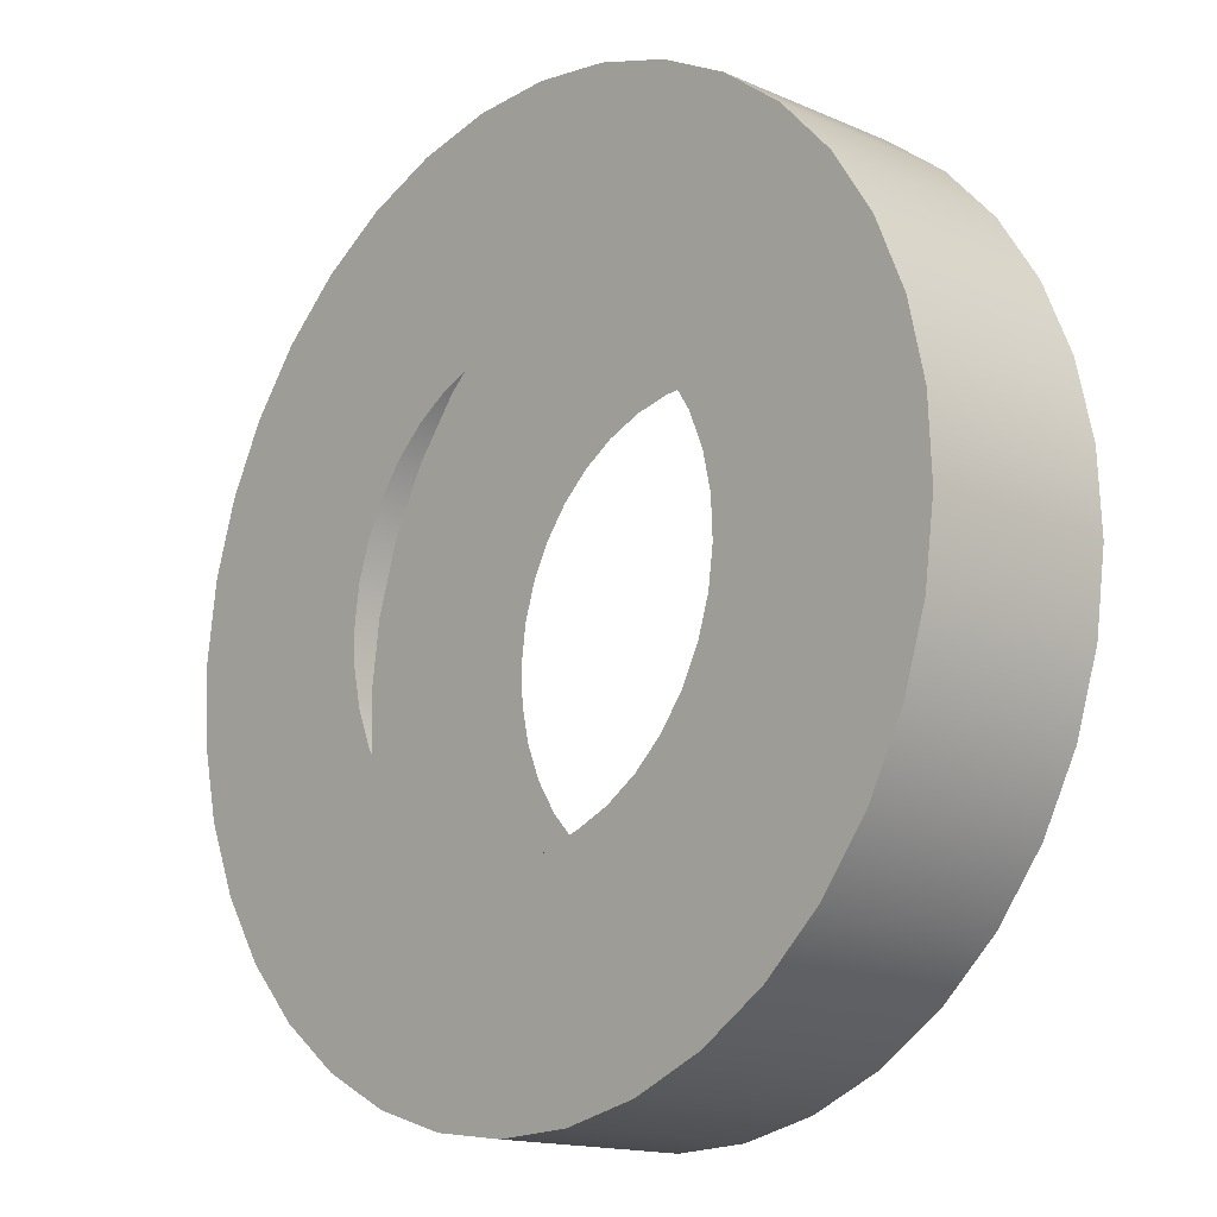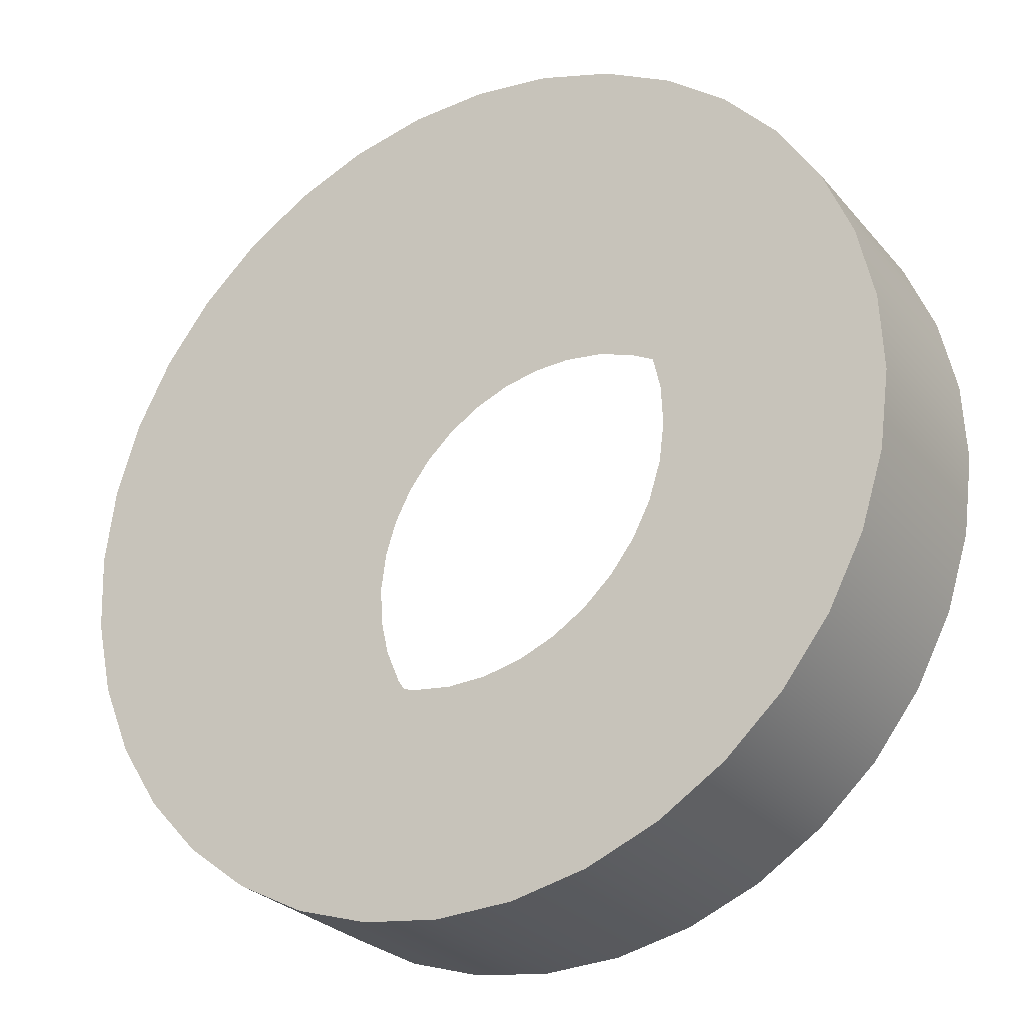
<metadata>
{"format":"obj","ext":"obj","renderer":"f3d","projection":"perspective","resolution":1024,"background":"white","views":[{"elev":-15.4,"azim":-132.6,"up":"+Z"},{"elev":-27.3,"azim":-148.7,"up":"+Z"}]}
</metadata>
<code>
o #ID479
v 0.1327 -0.01638 -0.561
v 0.09647 -0.01638 -0.5623
v 0.09246 -0.01638 -0.5629
v 0.1358 -0.01638 -0.5536
v 0.1003 -0.01638 -0.5611
v 0.1039 -0.01638 -0.5592
v 0.1071 -0.01638 -0.5568
v 0.1099 -0.01638 -0.5538
v 0.1375 -0.01638 -0.5456
v 0.112 -0.01638 -0.5503
v 0.1136 -0.01638 -0.5466
v 0.1379 -0.01638 -0.5375
v 0.1145 -0.01638 -0.5426
v 0.1146 -0.01638 -0.5386
v 0.1368 -0.01638 -0.5295
v 0.1141 -0.01638 -0.5346
v 0.1129 -0.01638 -0.5307
v 0.111 -0.01638 -0.5271
v 0.1343 -0.01638 -0.5218
v 0.1085 -0.01638 -0.5239
v 0.1055 -0.01638 -0.5212
v 0.1306 -0.01638 -0.5146
v 0.1021 -0.01638 -0.519
v 0.09837 -0.01638 -0.5175
v 0.09441 -0.01638 -0.5166
v 0.09037 -0.01638 -0.5164
v 0.1256 -0.01638 -0.5082
v 0.05015 -0.01638 -0.5182
v 0.05449 -0.01638 -0.5114
v 0.1197 -0.01638 -0.5027
v 0.05996 -0.01638 -0.5054
v 0.1128 -0.01638 -0.4984
v 0.06638 -0.01638 -0.5005
v 0.1053 -0.01638 -0.4953
v 0.07357 -0.01638 -0.4967
v 0.09742 -0.01638 -0.4935
v 0.08129 -0.01638 -0.4943
v 0.08932 -0.01638 -0.4932
v 0.1015 -0.01638 -0.585
v 0.08541 -0.01638 -0.5857
v 0.0935 -0.01638 -0.5861
v 0.1093 -0.01638 -0.5826
v 0.07749 -0.01638 -0.584
v 0.1164 -0.01638 -0.5788
v 0.07 -0.01638 -0.5809
v 0.1229 -0.01638 -0.5739
v 0.06316 -0.01638 -0.5766
v 0.1283 -0.01638 -0.5679
v 0.05718 -0.01638 -0.5711
v 0.05224 -0.01638 -0.5647
v 0.08841 -0.01638 -0.5627
v 0.04849 -0.01638 -0.5575
v 0.08445 -0.01638 -0.5618
v 0.08071 -0.01638 -0.5603
v 0.07729 -0.01638 -0.5581
v 0.0743 -0.01638 -0.5554
v 0.04604 -0.01638 -0.5498
v 0.07182 -0.01638 -0.5522
v 0.06995 -0.01638 -0.5486
v 0.04497 -0.01638 -0.5417
v 0.06873 -0.01638 -0.5447
v 0.06819 -0.01638 -0.5407
v 0.06836 -0.01638 -0.5366
v 0.04532 -0.01638 -0.5336
v 0.06924 -0.01638 -0.5327
v 0.07078 -0.01638 -0.5289
v 0.04706 -0.01638 -0.5257
v 0.07295 -0.01638 -0.5255
v 0.07569 -0.01638 -0.5225
v 0.0789 -0.01638 -0.5201
v 0.08249 -0.01638 -0.5182
v 0.08635 -0.01638 -0.517
v 0.09037 -0.01638 -0.5164
v 0.08635 -0.01638 -0.517
v 0.05015 -0.01638 -0.5182
v 0.08249 -0.01638 -0.5182
v 0.0789 -0.01638 -0.5201
v 0.07569 -0.01638 -0.5225
v 0.04706 -0.01638 -0.5257
v 0.07295 -0.01638 -0.5255
v 0.07078 -0.01638 -0.5289
v 0.04532 -0.01638 -0.5336
v 0.06924 -0.01638 -0.5327
v 0.06836 -0.01638 -0.5366
v 0.04497 -0.01638 -0.5417
v 0.06819 -0.01638 -0.5407
v 0.06873 -0.01638 -0.5447
v 0.06995 -0.01638 -0.5486
v 0.04604 -0.01638 -0.5498
v 0.07182 -0.01638 -0.5522
v 0.0743 -0.01638 -0.5554
v 0.04849 -0.01638 -0.5575
v 0.07729 -0.01638 -0.5581
v 0.08071 -0.01638 -0.5603
v 0.08445 -0.01638 -0.5618
v 0.08841 -0.01638 -0.5627
v 0.05224 -0.01638 -0.5647
v 0.09246 -0.01638 -0.5629
v 0.1327 -0.01638 -0.561
v 0.05718 -0.01638 -0.5711
v 0.1283 -0.01638 -0.5679
v 0.06316 -0.01638 -0.5766
v 0.1229 -0.01638 -0.5739
v 0.07 -0.01638 -0.5809
v 0.1164 -0.01638 -0.5788
v 0.07749 -0.01638 -0.584
v 0.1093 -0.01638 -0.5826
v 0.08541 -0.01638 -0.5857
v 0.1015 -0.01638 -0.585
v 0.0935 -0.01638 -0.5861
v 0.08932 -0.01638 -0.4932
v 0.09742 -0.01638 -0.4935
v 0.08129 -0.01638 -0.4943
v 0.07357 -0.01638 -0.4967
v 0.1053 -0.01638 -0.4953
v 0.06638 -0.01638 -0.5005
v 0.1128 -0.01638 -0.4984
v 0.05996 -0.01638 -0.5054
v 0.1197 -0.01638 -0.5027
v 0.05449 -0.01638 -0.5114
v 0.1256 -0.01638 -0.5082
v 0.1306 -0.01638 -0.5146
v 0.09441 -0.01638 -0.5166
v 0.09837 -0.01638 -0.5175
v 0.1021 -0.01638 -0.519
v 0.1055 -0.01638 -0.5212
v 0.1343 -0.01638 -0.5218
v 0.1085 -0.01638 -0.5239
v 0.111 -0.01638 -0.5271
v 0.1368 -0.01638 -0.5295
v 0.1129 -0.01638 -0.5307
v 0.1141 -0.01638 -0.5346
v 0.1146 -0.01638 -0.5386
v 0.1379 -0.01638 -0.5375
v 0.1145 -0.01638 -0.5426
v 0.1136 -0.01638 -0.5466
v 0.1375 -0.01638 -0.5456
v 0.112 -0.01638 -0.5503
v 0.1099 -0.01638 -0.5538
v 0.1358 -0.01638 -0.5536
v 0.1071 -0.01638 -0.5568
v 0.1039 -0.01638 -0.5592
v 0.1003 -0.01638 -0.5611
v 0.09647 -0.01638 -0.5623
v 0.1128 -0.01638 -0.4984
v 0.1053 0.003768 -0.4953
v 0.1053 -0.01638 -0.4953
v 0.1128 0.003768 -0.4984
v 0.1128 0.003768 -0.4984
v 0.1128 -0.01638 -0.4984
v 0.1053 0.003768 -0.4953
v 0.1053 -0.01638 -0.4953
v 0.09742 0.003768 -0.4935
v 0.09742 -0.01638 -0.4935
v 0.09742 0.003768 -0.4935
v 0.09742 -0.01638 -0.4935
v 0.08932 0.003768 -0.4932
v 0.08932 -0.01638 -0.4932
v 0.08932 0.003768 -0.4932
v 0.08932 -0.01638 -0.4932
v 0.08129 0.003768 -0.4943
v 0.08129 -0.01638 -0.4943
v 0.08129 0.003768 -0.4943
v 0.08129 -0.01638 -0.4943
v 0.07357 0.003768 -0.4967
v 0.07357 -0.01638 -0.4967
v 0.07357 0.003768 -0.4967
v 0.07357 -0.01638 -0.4967
v 0.06638 0.003768 -0.5005
v 0.06638 -0.01638 -0.5005
v 0.06638 0.003768 -0.5005
v 0.06638 -0.01638 -0.5005
v 0.05996 0.003768 -0.5054
v 0.05996 -0.01638 -0.5054
v 0.05996 0.003768 -0.5054
v 0.05996 -0.01638 -0.5054
v 0.05449 0.003768 -0.5114
v 0.05449 -0.01638 -0.5114
v 0.05449 0.003768 -0.5114
v 0.05449 -0.01638 -0.5114
v 0.05015 -0.01638 -0.5182
v 0.05015 0.003768 -0.5182
v 0.05015 0.003768 -0.5182
v 0.05015 -0.01638 -0.5182
v 0.04706 -0.01638 -0.5257
v 0.04706 0.003768 -0.5257
v 0.04706 0.003768 -0.5257
v 0.04706 -0.01638 -0.5257
v 0.04532 -0.01638 -0.5336
v 0.04532 0.003768 -0.5336
v 0.04532 0.003768 -0.5336
v 0.04532 -0.01638 -0.5336
v 0.04497 -0.01638 -0.5417
v 0.04497 0.003768 -0.5417
v 0.04497 0.003768 -0.5417
v 0.04497 -0.01638 -0.5417
v 0.04604 -0.01638 -0.5498
v 0.04604 0.003768 -0.5498
v 0.04604 0.003768 -0.5498
v 0.04604 -0.01638 -0.5498
v 0.04849 -0.01638 -0.5575
v 0.04849 0.003768 -0.5575
v 0.04849 0.003768 -0.5575
v 0.04849 -0.01638 -0.5575
v 0.05224 -0.01638 -0.5647
v 0.05224 0.003768 -0.5647
v 0.05224 0.003768 -0.5647
v 0.05224 -0.01638 -0.5647
v 0.05718 -0.01638 -0.5711
v 0.05718 0.003768 -0.5711
v 0.05718 0.003768 -0.5711
v 0.05718 -0.01638 -0.5711
v 0.06316 0.003768 -0.5766
v 0.06316 -0.01638 -0.5766
v 0.06316 -0.01638 -0.5766
v 0.06316 0.003768 -0.5766
v 0.07 0.003768 -0.5809
v 0.07 -0.01638 -0.5809
v 0.07 -0.01638 -0.5809
v 0.07 0.003768 -0.5809
v 0.07749 0.003768 -0.584
v 0.07749 -0.01638 -0.584
v 0.07749 -0.01638 -0.584
v 0.07749 0.003768 -0.584
v 0.08541 0.003768 -0.5857
v 0.08541 -0.01638 -0.5857
v 0.08541 -0.01638 -0.5857
v 0.08541 0.003768 -0.5857
v 0.0935 0.003768 -0.5861
v 0.0935 -0.01638 -0.5861
v 0.0935 -0.01638 -0.5861
v 0.0935 0.003768 -0.5861
v 0.1015 0.003768 -0.585
v 0.1015 -0.01638 -0.585
v 0.1015 -0.01638 -0.585
v 0.1015 0.003768 -0.585
v 0.1093 0.003768 -0.5826
v 0.1093 -0.01638 -0.5826
v 0.1093 -0.01638 -0.5826
v 0.1093 0.003768 -0.5826
v 0.1164 0.003768 -0.5788
v 0.1164 -0.01638 -0.5788
v 0.1164 -0.01638 -0.5788
v 0.1164 0.003768 -0.5788
v 0.1229 0.003768 -0.5739
v 0.1229 -0.01638 -0.5739
v 0.1229 -0.01638 -0.5739
v 0.1229 0.003768 -0.5739
v 0.1283 0.003768 -0.5679
v 0.1283 -0.01638 -0.5679
v 0.1283 -0.01638 -0.5679
v 0.1283 0.003768 -0.5679
v 0.1327 -0.01638 -0.561
v 0.1327 0.003768 -0.561
v 0.1327 0.003768 -0.561
v 0.1327 -0.01638 -0.561
v 0.1358 -0.01638 -0.5536
v 0.1358 0.003768 -0.5536
v 0.1358 0.003768 -0.5536
v 0.1358 -0.01638 -0.5536
v 0.1375 -0.01638 -0.5456
v 0.1375 0.003768 -0.5456
v 0.1375 0.003768 -0.5456
v 0.1375 -0.01638 -0.5456
v 0.1379 -0.01638 -0.5375
v 0.1379 0.003768 -0.5375
v 0.1379 0.003768 -0.5375
v 0.1379 -0.01638 -0.5375
v 0.1368 -0.01638 -0.5295
v 0.1368 0.003768 -0.5295
v 0.1368 0.003768 -0.5295
v 0.1368 -0.01638 -0.5295
v 0.1343 -0.01638 -0.5218
v 0.1343 0.003768 -0.5218
v 0.1343 0.003768 -0.5218
v 0.1343 -0.01638 -0.5218
v 0.1306 -0.01638 -0.5146
v 0.1306 0.003768 -0.5146
v 0.1306 0.003768 -0.5146
v 0.1306 -0.01638 -0.5146
v 0.1256 -0.01638 -0.5082
v 0.1256 0.003768 -0.5082
v 0.1256 0.003768 -0.5082
v 0.1256 -0.01638 -0.5082
v 0.1197 0.003768 -0.5027
v 0.1197 -0.01638 -0.5027
v 0.1197 0.003768 -0.5027
v 0.1197 -0.01638 -0.5027
v 0.05224 0.003768 -0.5647
v 0.08841 0.003768 -0.5627
v 0.09246 0.003768 -0.5629
v 0.04849 0.003768 -0.5575
v 0.08445 0.003768 -0.5618
v 0.08071 0.003768 -0.5603
v 0.07729 0.003768 -0.5581
v 0.0743 0.003768 -0.5554
v 0.04604 0.003768 -0.5498
v 0.07182 0.003768 -0.5522
v 0.06995 0.003768 -0.5486
v 0.04497 0.003768 -0.5417
v 0.06873 0.003768 -0.5447
v 0.06819 0.003768 -0.5407
v 0.04532 0.003768 -0.5336
v 0.06836 0.003768 -0.5366
v 0.06924 0.003768 -0.5327
v 0.07078 0.003768 -0.5289
v 0.04706 0.003768 -0.5257
v 0.07295 0.003768 -0.5255
v 0.07569 0.003768 -0.5225
v 0.05015 0.003768 -0.5182
v 0.0789 0.003768 -0.5201
v 0.08249 0.003768 -0.5182
v 0.08635 0.003768 -0.517
v 0.09037 0.003768 -0.5164
v 0.05449 0.003768 -0.5114
v 0.1306 0.003768 -0.5146
v 0.1256 0.003768 -0.5082
v 0.05996 0.003768 -0.5054
v 0.1197 0.003768 -0.5027
v 0.06638 0.003768 -0.5005
v 0.1128 0.003768 -0.4984
v 0.07357 0.003768 -0.4967
v 0.1053 0.003768 -0.4953
v 0.08129 0.003768 -0.4943
v 0.09742 0.003768 -0.4935
v 0.08932 0.003768 -0.4932
v 0.08541 0.003768 -0.5857
v 0.1015 0.003768 -0.585
v 0.0935 0.003768 -0.5861
v 0.07749 0.003768 -0.584
v 0.1093 0.003768 -0.5826
v 0.07 0.003768 -0.5809
v 0.1164 0.003768 -0.5788
v 0.06316 0.003768 -0.5766
v 0.1229 0.003768 -0.5739
v 0.05718 0.003768 -0.5711
v 0.1283 0.003768 -0.5679
v 0.1327 0.003768 -0.561
v 0.09647 0.003768 -0.5623
v 0.1358 0.003768 -0.5536
v 0.1003 0.003768 -0.5611
v 0.1039 0.003768 -0.5592
v 0.1071 0.003768 -0.5568
v 0.1099 0.003768 -0.5538
v 0.1375 0.003768 -0.5456
v 0.112 0.003768 -0.5503
v 0.1136 0.003768 -0.5466
v 0.1379 0.003768 -0.5375
v 0.1145 0.003768 -0.5426
v 0.1146 0.003768 -0.5386
v 0.1141 0.003768 -0.5346
v 0.1368 0.003768 -0.5295
v 0.1129 0.003768 -0.5307
v 0.111 0.003768 -0.5271
v 0.1343 0.003768 -0.5218
v 0.1085 0.003768 -0.5239
v 0.1055 0.003768 -0.5212
v 0.1021 0.003768 -0.519
v 0.09837 0.003768 -0.5175
v 0.09441 0.003768 -0.5166
v 0.09037 0.003768 -0.5164
v 0.09441 0.003768 -0.5166
v 0.1306 0.003768 -0.5146
v 0.09837 0.003768 -0.5175
v 0.1021 0.003768 -0.519
v 0.1055 0.003768 -0.5212
v 0.1343 0.003768 -0.5218
v 0.1085 0.003768 -0.5239
v 0.111 0.003768 -0.5271
v 0.1368 0.003768 -0.5295
v 0.1129 0.003768 -0.5307
v 0.1141 0.003768 -0.5346
v 0.1379 0.003768 -0.5375
v 0.1146 0.003768 -0.5386
v 0.1145 0.003768 -0.5426
v 0.1136 0.003768 -0.5466
v 0.1375 0.003768 -0.5456
v 0.112 0.003768 -0.5503
v 0.1099 0.003768 -0.5538
v 0.1358 0.003768 -0.5536
v 0.1071 0.003768 -0.5568
v 0.1039 0.003768 -0.5592
v 0.1003 0.003768 -0.5611
v 0.09647 0.003768 -0.5623
v 0.1327 0.003768 -0.561
v 0.09246 0.003768 -0.5629
v 0.05224 0.003768 -0.5647
v 0.1283 0.003768 -0.5679
v 0.05718 0.003768 -0.5711
v 0.1229 0.003768 -0.5739
v 0.06316 0.003768 -0.5766
v 0.1164 0.003768 -0.5788
v 0.07 0.003768 -0.5809
v 0.1093 0.003768 -0.5826
v 0.07749 0.003768 -0.584
v 0.1015 0.003768 -0.585
v 0.08541 0.003768 -0.5857
v 0.0935 0.003768 -0.5861
v 0.08932 0.003768 -0.4932
v 0.08129 0.003768 -0.4943
v 0.09742 0.003768 -0.4935
v 0.1053 0.003768 -0.4953
v 0.07357 0.003768 -0.4967
v 0.1128 0.003768 -0.4984
v 0.06638 0.003768 -0.5005
v 0.1197 0.003768 -0.5027
v 0.05996 0.003768 -0.5054
v 0.1256 0.003768 -0.5082
v 0.05449 0.003768 -0.5114
v 0.05015 0.003768 -0.5182
v 0.08635 0.003768 -0.517
v 0.08249 0.003768 -0.5182
v 0.0789 0.003768 -0.5201
v 0.07569 0.003768 -0.5225
v 0.04706 0.003768 -0.5257
v 0.07295 0.003768 -0.5255
v 0.07078 0.003768 -0.5289
v 0.04532 0.003768 -0.5336
v 0.06924 0.003768 -0.5327
v 0.06836 0.003768 -0.5366
v 0.06819 0.003768 -0.5407
v 0.04497 0.003768 -0.5417
v 0.06873 0.003768 -0.5447
v 0.06995 0.003768 -0.5486
v 0.04604 0.003768 -0.5498
v 0.07182 0.003768 -0.5522
v 0.0743 0.003768 -0.5554
v 0.04849 0.003768 -0.5575
v 0.07729 0.003768 -0.5581
v 0.08071 0.003768 -0.5603
v 0.08445 0.003768 -0.5618
v 0.08841 0.003768 -0.5627
f 1 2 3
f 2 1 4
f 2 4 5
f 5 4 6
f 6 4 7
f 7 4 8
f 8 4 9
f 8 9 10
f 10 9 11
f 11 9 12
f 11 12 13
f 13 12 14
f 14 12 15
f 14 15 16
f 16 15 17
f 17 15 18
f 18 15 19
f 18 19 20
f 20 19 21
f 21 19 22
f 21 22 23
f 23 22 24
f 24 22 25
f 25 22 26
f 26 22 27
f 26 27 28
f 28 27 29
f 29 27 30
f 29 30 31
f 31 30 32
f 31 32 33
f 33 32 34
f 33 34 35
f 35 34 36
f 35 36 37
f 37 36 38
f 39 40 41
f 40 39 42
f 40 42 43
f 43 42 44
f 43 44 45
f 45 44 46
f 45 46 47
f 47 46 48
f 47 48 49
f 49 48 1
f 49 1 50
f 50 1 3
f 50 3 51
f 50 51 52
f 52 51 53
f 52 53 54
f 52 54 55
f 52 55 56
f 52 56 57
f 57 56 58
f 57 58 59
f 57 59 60
f 60 59 61
f 60 61 62
f 60 62 63
f 60 63 64
f 64 63 65
f 64 65 66
f 64 66 67
f 67 66 68
f 67 68 69
f 67 69 28
f 28 69 70
f 28 70 71
f 28 71 72
f 28 72 26
f 73 74 75
f 74 76 75
f 76 77 75
f 77 78 75
f 75 78 79
f 78 80 79
f 80 81 79
f 79 81 82
f 81 83 82
f 83 84 82
f 82 84 85
f 84 86 85
f 86 87 85
f 87 88 85
f 85 88 89
f 88 90 89
f 90 91 89
f 89 91 92
f 91 93 92
f 93 94 92
f 94 95 92
f 95 96 92
f 92 96 97
f 96 98 97
f 98 99 97
f 97 99 100
f 99 101 100
f 100 101 102
f 101 103 102
f 102 103 104
f 103 105 104
f 104 105 106
f 105 107 106
f 106 107 108
f 107 109 108
f 110 108 109
f 111 112 113
f 113 112 114
f 112 115 114
f 114 115 116
f 115 117 116
f 116 117 118
f 117 119 118
f 118 119 120
f 119 121 120
f 120 121 75
f 75 121 73
f 121 122 73
f 73 122 123
f 123 122 124
f 124 122 125
f 125 122 126
f 122 127 126
f 126 127 128
f 128 127 129
f 127 130 129
f 129 130 131
f 131 130 132
f 132 130 133
f 130 134 133
f 133 134 135
f 135 134 136
f 134 137 136
f 136 137 138
f 138 137 139
f 137 140 139
f 139 140 141
f 141 140 142
f 142 140 143
f 143 140 144
f 140 99 144
f 98 144 99
f 145 146 147
f 146 145 148
f 149 150 151
f 152 151 150
f 147 153 154
f 153 147 146
f 151 152 155
f 156 155 152
f 154 157 158
f 157 154 153
f 155 156 159
f 160 159 156
f 158 161 162
f 161 158 157
f 159 160 163
f 164 163 160
f 162 165 166
f 165 162 161
f 163 164 167
f 168 167 164
f 166 169 170
f 169 166 165
f 167 168 171
f 172 171 168
f 170 173 174
f 173 170 169
f 171 172 175
f 176 175 172
f 174 177 178
f 177 174 173
f 175 176 179
f 180 179 176
f 177 181 178
f 181 177 182
f 183 179 184
f 180 184 179
f 182 185 181
f 185 182 186
f 187 183 188
f 184 188 183
f 186 189 185
f 189 186 190
f 191 187 192
f 188 192 187
f 190 193 189
f 193 190 194
f 195 191 196
f 192 196 191
f 194 197 193
f 197 194 198
f 199 195 200
f 196 200 195
f 198 201 197
f 201 198 202
f 203 199 204
f 200 204 199
f 202 205 201
f 205 202 206
f 207 203 208
f 204 208 203
f 206 209 205
f 209 206 210
f 211 207 212
f 208 212 207
f 213 209 210
f 209 213 214
f 215 216 212
f 211 212 216
f 217 214 213
f 214 217 218
f 219 220 215
f 216 215 220
f 221 218 217
f 218 221 222
f 223 224 219
f 220 219 224
f 225 222 221
f 222 225 226
f 227 228 223
f 224 223 228
f 229 226 225
f 226 229 230
f 231 232 227
f 228 227 232
f 233 230 229
f 230 233 234
f 235 236 231
f 232 231 236
f 237 234 233
f 234 237 238
f 239 240 235
f 236 235 240
f 241 238 237
f 238 241 242
f 243 244 239
f 240 239 244
f 245 242 241
f 242 245 246
f 247 248 243
f 244 243 248
f 249 246 245
f 246 249 250
f 251 252 247
f 248 247 252
f 249 253 250
f 253 249 254
f 255 252 256
f 251 256 252
f 254 257 253
f 257 254 258
f 259 255 260
f 256 260 255
f 258 261 257
f 261 258 262
f 263 259 264
f 260 264 259
f 262 265 261
f 265 262 266
f 267 263 268
f 264 268 263
f 266 269 265
f 269 266 270
f 271 267 272
f 268 272 267
f 270 273 269
f 273 270 274
f 275 271 276
f 272 276 271
f 274 277 273
f 277 274 278
f 279 275 280
f 276 280 275
f 278 281 277
f 281 278 282
f 283 279 284
f 280 284 279
f 281 285 286
f 285 281 282
f 283 284 287
f 288 287 284
f 286 148 145
f 148 286 285
f 287 288 149
f 150 149 288
f 289 290 291
f 290 289 292
f 290 292 293
f 293 292 294
f 294 292 295
f 295 292 296
f 296 292 297
f 296 297 298
f 298 297 299
f 299 297 300
f 299 300 301
f 301 300 302
f 302 300 303
f 302 303 304
f 304 303 305
f 305 303 306
f 306 303 307
f 306 307 308
f 308 307 309
f 309 307 310
f 309 310 311
f 311 310 312
f 312 310 313
f 313 310 314
f 314 310 315
f 314 315 316
f 316 315 317
f 317 315 318
f 317 318 319
f 319 318 320
f 319 320 321
f 321 320 322
f 321 322 323
f 323 322 324
f 323 324 325
f 325 324 326
f 327 328 329
f 328 327 330
f 328 330 331
f 331 330 332
f 331 332 333
f 333 332 334
f 333 334 335
f 335 334 336
f 335 336 337
f 337 336 289
f 337 289 338
f 338 289 291
f 338 291 339
f 338 339 340
f 340 339 341
f 340 341 342
f 340 342 343
f 340 343 344
f 340 344 345
f 345 344 346
f 345 346 347
f 345 347 348
f 348 347 349
f 348 349 350
f 348 350 351
f 348 351 352
f 352 351 353
f 352 353 354
f 352 354 355
f 355 354 356
f 355 356 357
f 355 357 316
f 316 357 358
f 316 358 359
f 316 359 360
f 316 360 314
f 361 362 363
f 362 364 363
f 364 365 363
f 365 366 363
f 363 366 367
f 366 368 367
f 368 369 367
f 367 369 370
f 369 371 370
f 371 372 370
f 370 372 373
f 372 374 373
f 374 375 373
f 375 376 373
f 373 376 377
f 376 378 377
f 378 379 377
f 377 379 380
f 379 381 380
f 381 382 380
f 382 383 380
f 383 384 380
f 380 384 385
f 384 386 385
f 386 387 385
f 385 387 388
f 387 389 388
f 388 389 390
f 389 391 390
f 390 391 392
f 391 393 392
f 392 393 394
f 393 395 394
f 394 395 396
f 395 397 396
f 398 396 397
f 399 400 401
f 401 400 402
f 400 403 402
f 402 403 404
f 403 405 404
f 404 405 406
f 405 407 406
f 406 407 408
f 407 409 408
f 408 409 363
f 363 409 361
f 409 410 361
f 361 410 411
f 411 410 412
f 412 410 413
f 413 410 414
f 410 415 414
f 414 415 416
f 416 415 417
f 415 418 417
f 417 418 419
f 419 418 420
f 420 418 421
f 418 422 421
f 421 422 423
f 423 422 424
f 422 425 424
f 424 425 426
f 426 425 427
f 425 428 427
f 427 428 429
f 429 428 430
f 430 428 431
f 431 428 432
f 428 387 432
f 386 432 387

</code>
